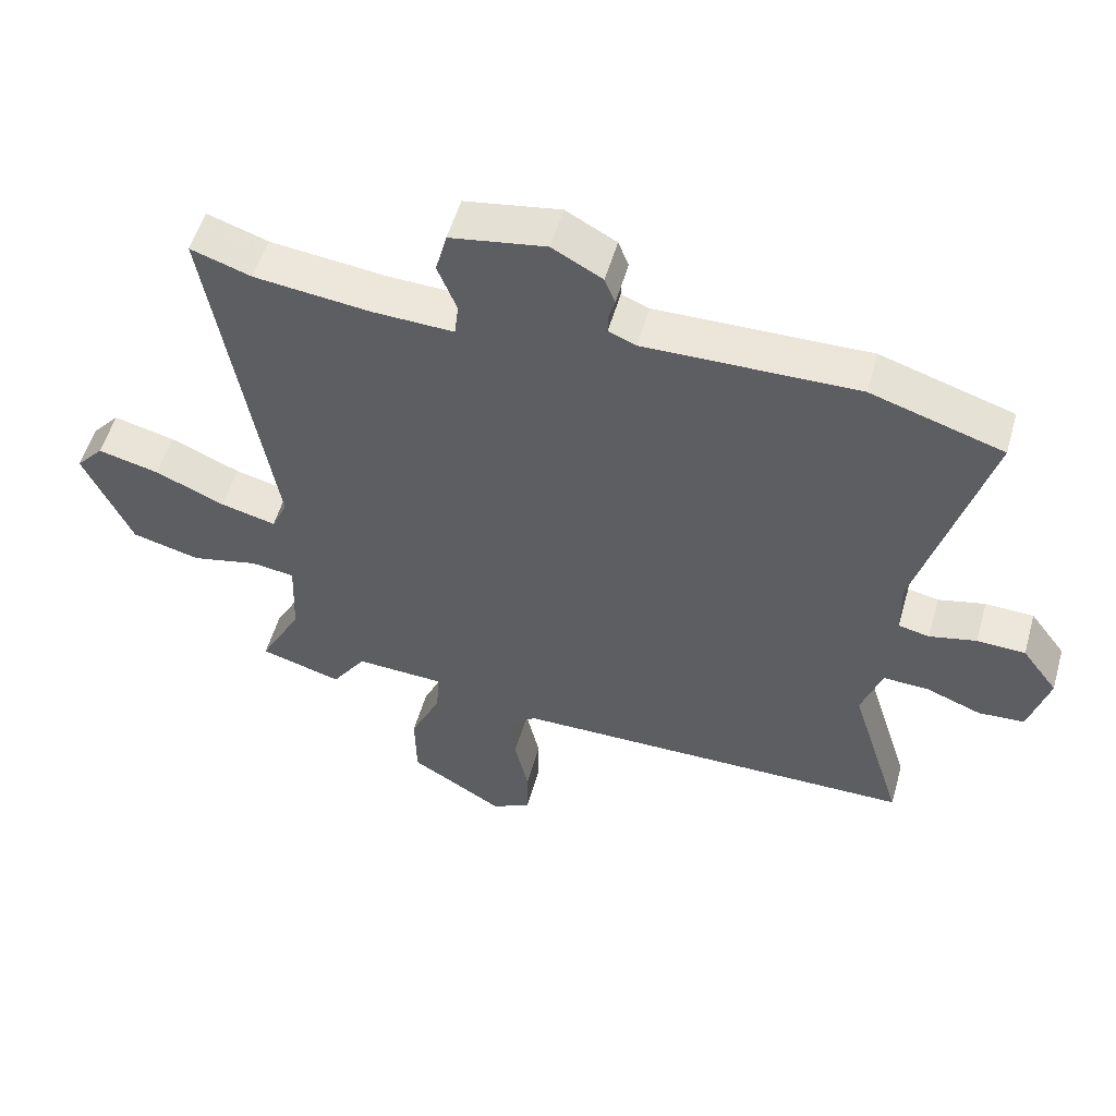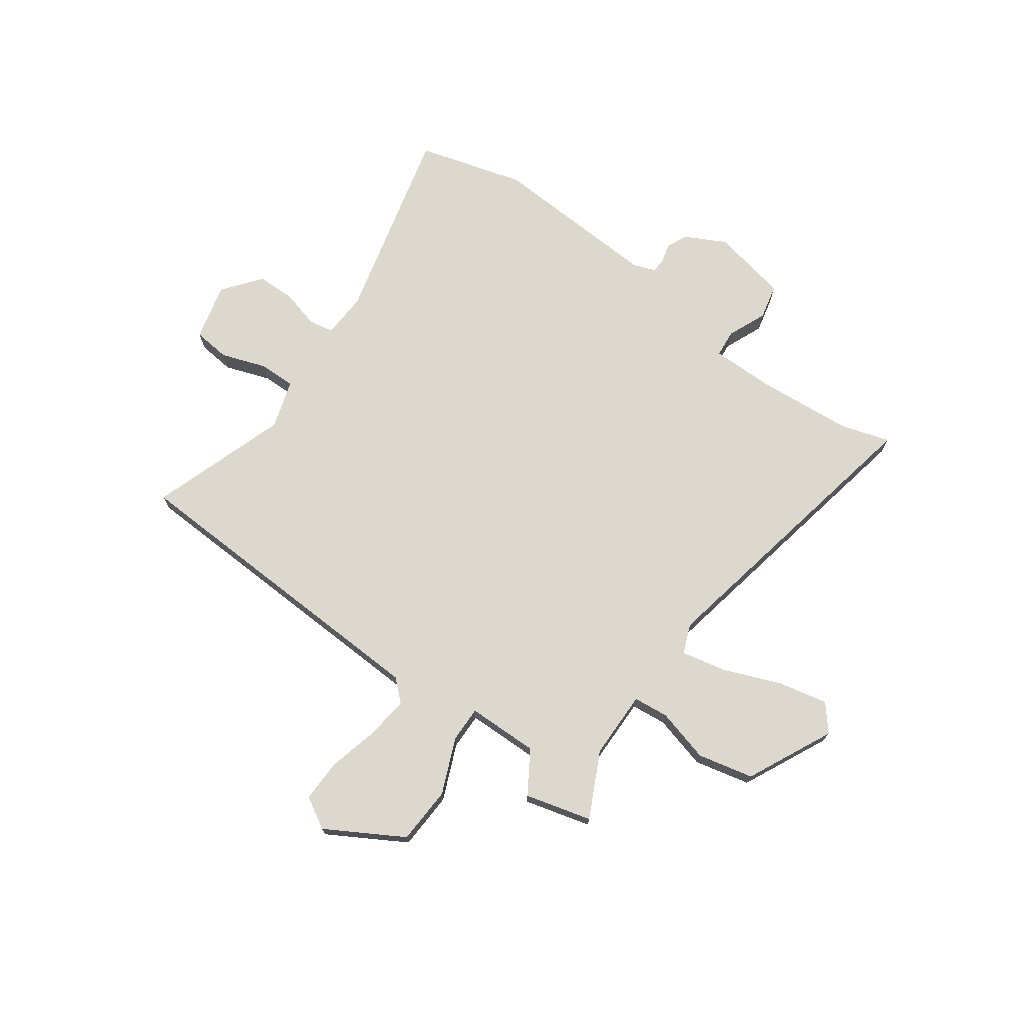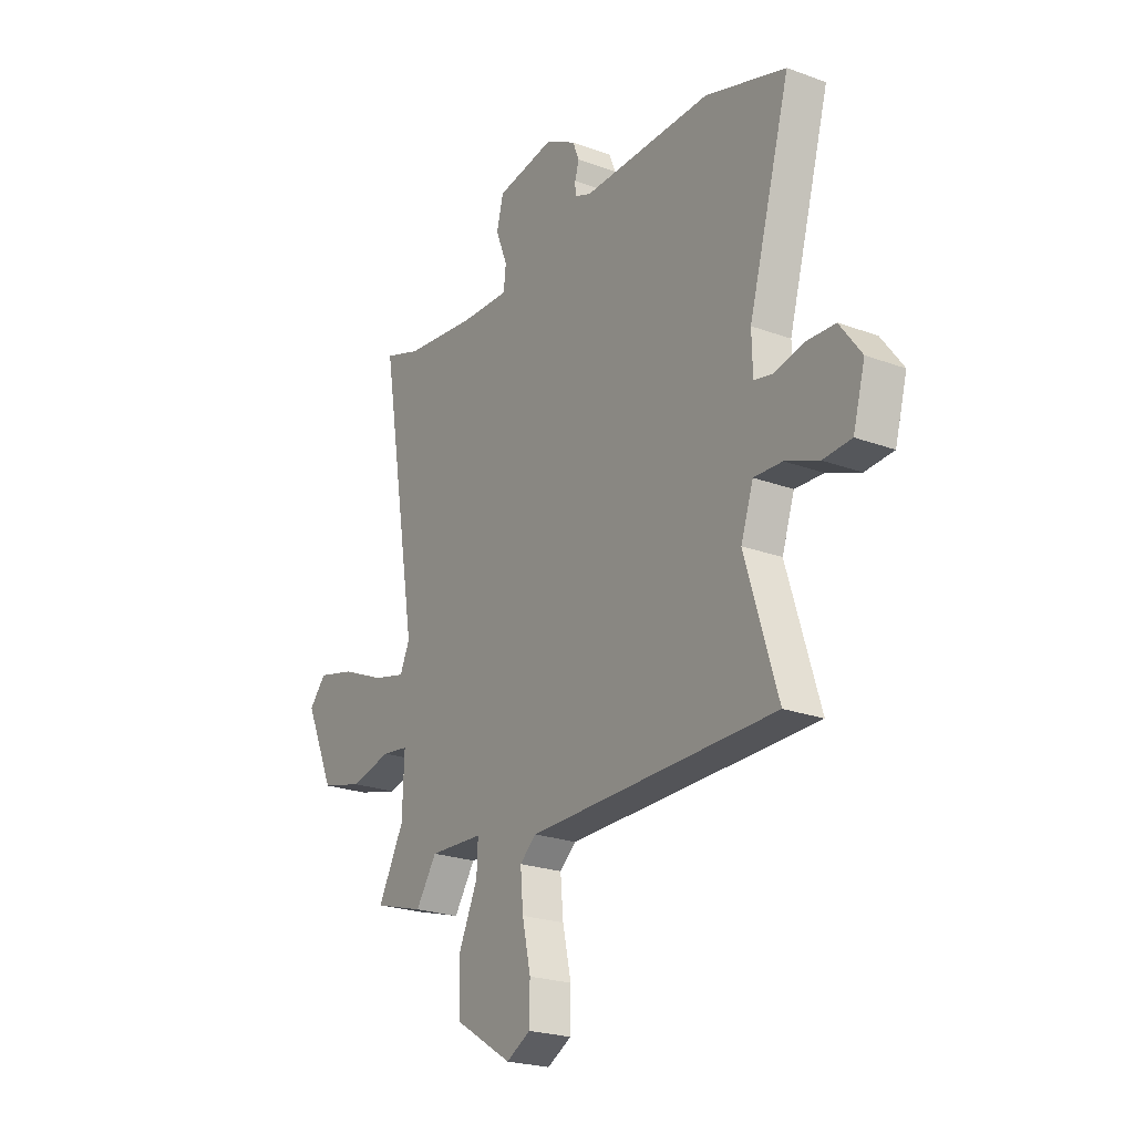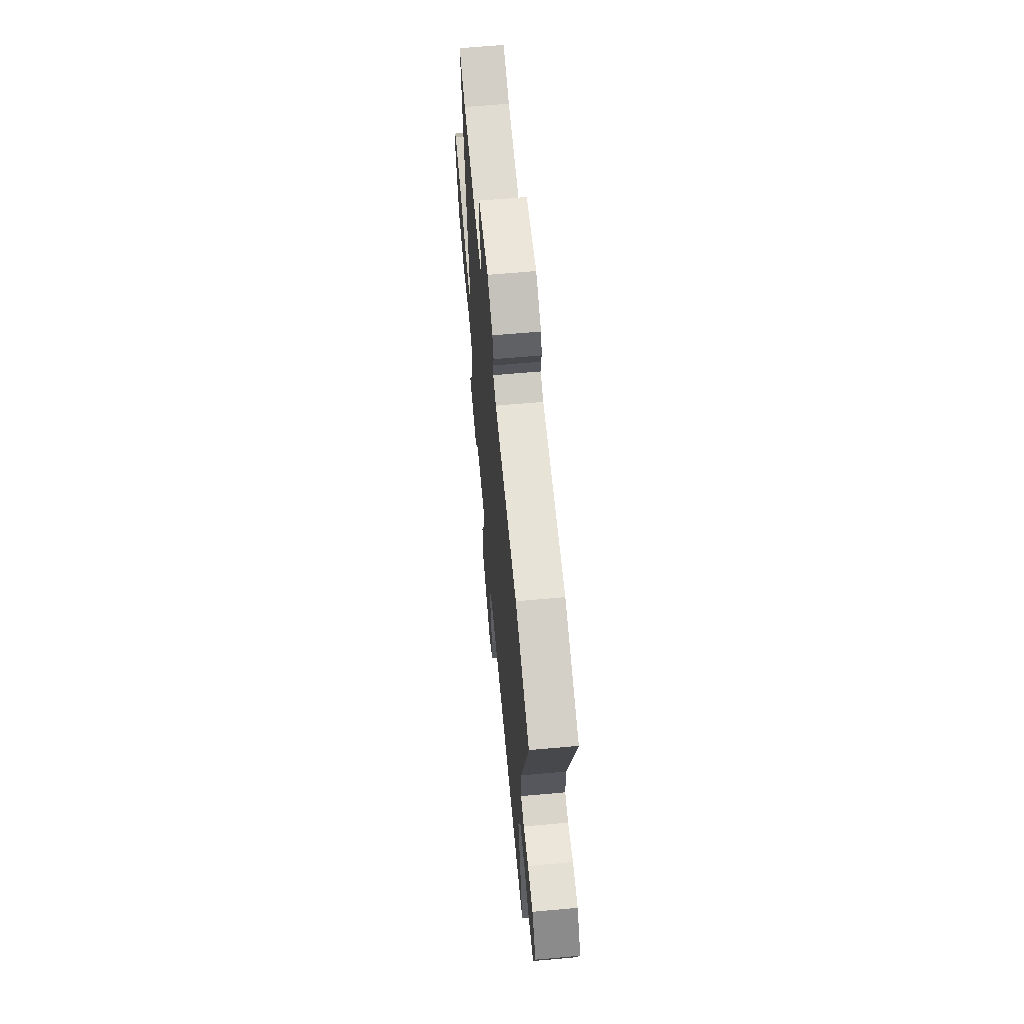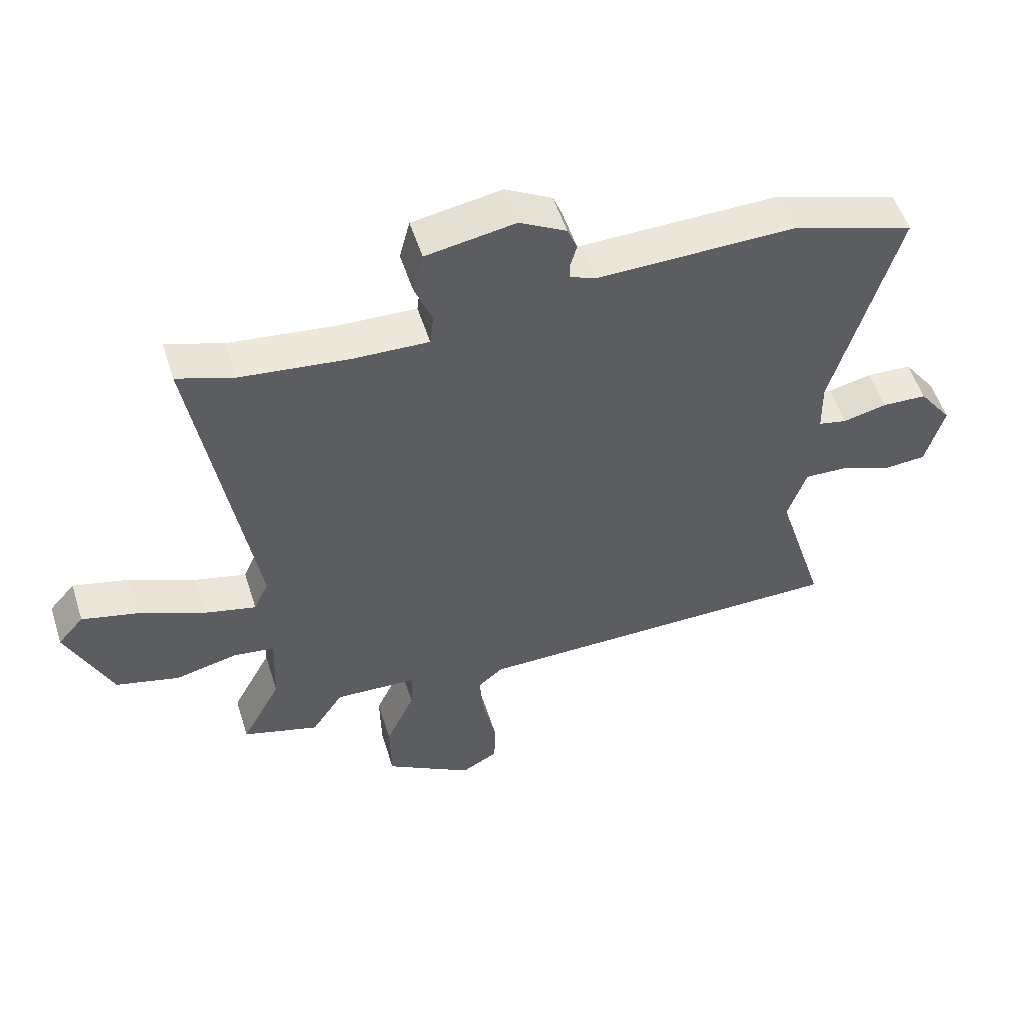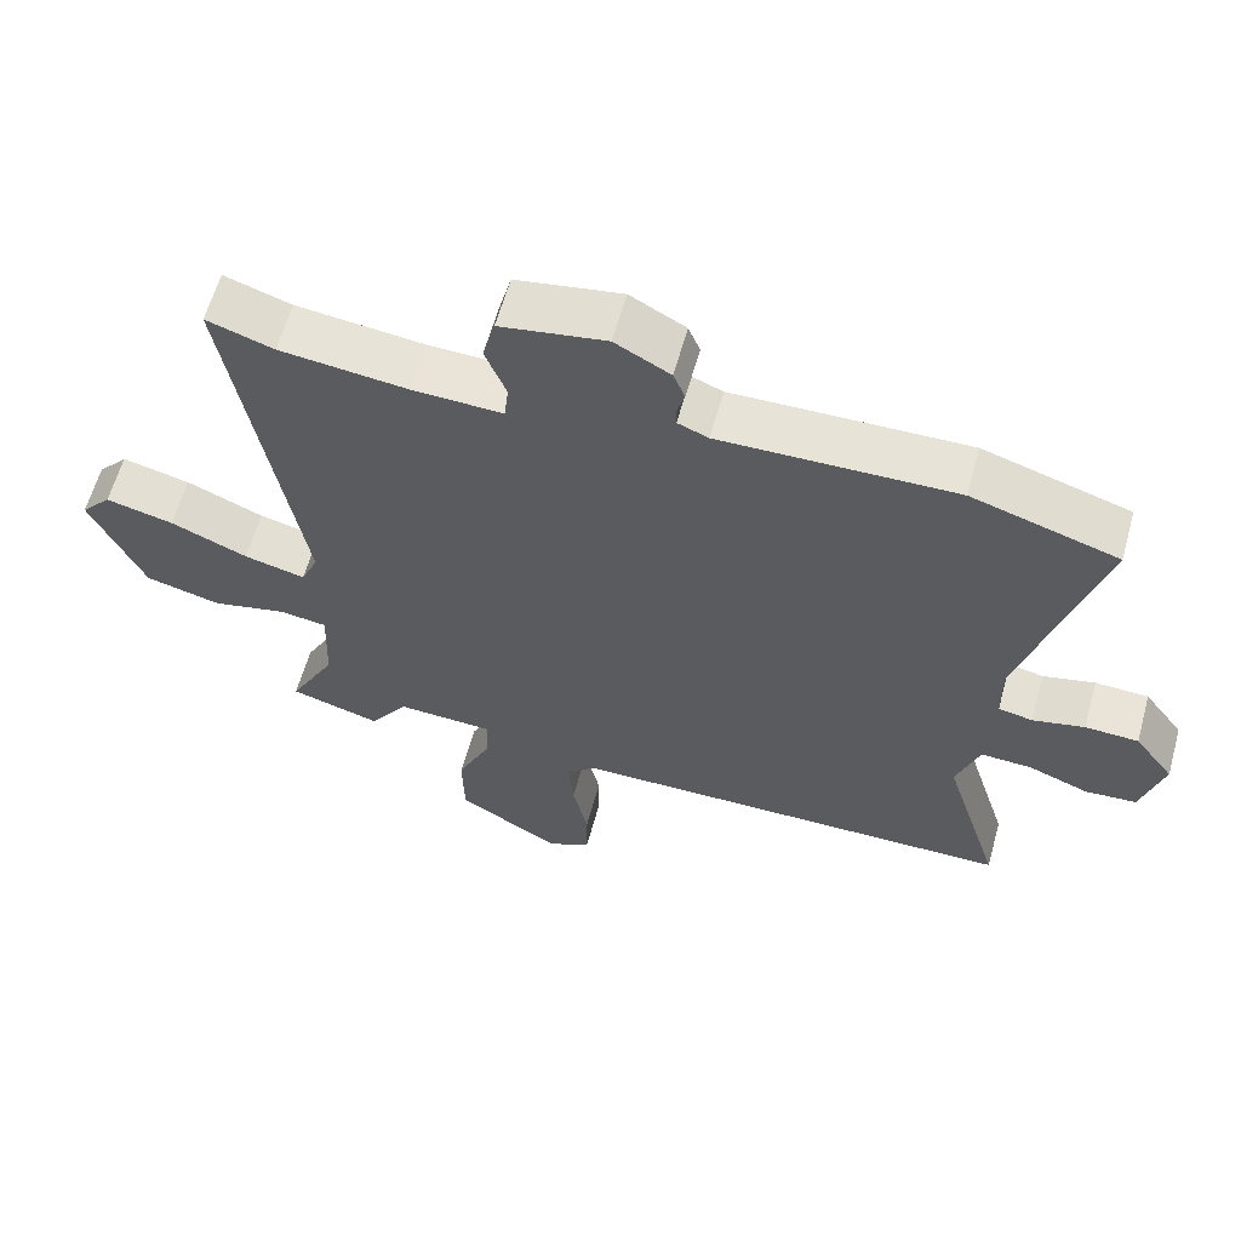
<metadata>
{"format":"obj","ext":"obj","renderer":"f3d","projection":"perspective","resolution":1024,"background":"white","views":[{"elev":54.1,"azim":15.9,"up":"+Z"},{"elev":72.4,"azim":-142.6,"up":"+Y"},{"elev":-23.1,"azim":57.8,"up":"+Z"},{"elev":63.0,"azim":84.8,"up":"+Z"},{"elev":53.5,"azim":-17.5,"up":"+Z"},{"elev":61.5,"azim":15.5,"up":"+Z"}]}
</metadata>
<code>
v -0.55 0.07 0.517
v -0.458 0.07 0.486
v -0.282 0.07 0.466
v -0.159 0.07 0.462
v -0.153 0.07 0.514
v -0.182 0.07 0.588
v -0.165 0.07 0.654
v -0.02 0.07 0.679
v 0.056 0.07 0.637
v 0.072 0.07 0.597
v 0.062 0.07 0.562
v 0.062 0.07 0.534
v 0.104 0.07 0.517
v 0.425 0.07 0.524
v 0.625 0.07 0.461
v 0.521 0.07 0.092
v 0.523 0.07 0.006
v 0.57 0.07 -0.004
v 0.641 0.07 0.013
v 0.714 0.07 0.01
v 0.768 0.07 -0.063
v 0.738 0.07 -0.17
v 0.668 0.07 -0.175
v 0.585 0.07 -0.143
v 0.515 0.07 -0.14
v 0.484 0.07 -0.231
v 0.564 0.07 -0.492
v -0.051 0.07 -0.499
v -0.092 0.07 -0.534
v -0.085 0.07 -0.615
v -0.064 0.07 -0.711
v -0.065 0.07 -0.791
v -0.125 0.07 -0.824
v -0.267 0.07 -0.736
v -0.269 0.07 -0.627
v -0.222 0.07 -0.524
v -0.219 0.07 -0.456
v -0.353 0.07 -0.45
v -0.405 0.07 -0.528
v -0.529 0.07 -0.491
v -0.465 0.07 -0.37
v -0.46 0.07 -0.242
v -0.526 0.07 -0.233
v -0.628 0.07 -0.257
v -0.732 0.07 -0.23
v -0.805 0.07 -0.066
v -0.763 0.07 -0.018
v -0.67 0.07 -0.041
v -0.564 0.07 -0.087
v -0.48 0.07 -0.108
v -0.456 0.07 -0.054
v -0.55 0 0.517
v -0.458 0 0.486
v -0.282 0 0.466
v -0.159 0 0.462
v -0.153 0 0.514
v -0.182 0 0.588
v -0.165 0 0.654
v -0.02 0 0.679
v 0.056 0 0.637
v 0.072 0 0.597
v 0.062 0 0.562
v 0.062 0 0.534
v 0.104 0 0.517
v 0.425 0 0.524
v 0.625 0 0.461
v 0.521 0 0.092
v 0.523 0 0.006
v 0.57 0 -0.004
v 0.641 0 0.013
v 0.714 0 0.01
v 0.768 0 -0.063
v 0.738 0 -0.17
v 0.668 0 -0.175
v 0.585 0 -0.143
v 0.515 0 -0.14
v 0.484 0 -0.231
v 0.564 0 -0.492
v -0.051 0 -0.499
v -0.092 0 -0.534
v -0.085 0 -0.615
v -0.064 0 -0.711
v -0.065 0 -0.791
v -0.125 0 -0.824
v -0.267 0 -0.736
v -0.269 0 -0.627
v -0.222 0 -0.524
v -0.219 0 -0.456
v -0.353 0 -0.45
v -0.405 0 -0.528
v -0.529 0 -0.491
v -0.465 0 -0.37
v -0.46 0 -0.242
v -0.526 0 -0.233
v -0.628 0 -0.257
v -0.732 0 -0.23
v -0.805 0 -0.066
v -0.763 0 -0.018
v -0.67 0 -0.041
v -0.564 0 -0.087
v -0.48 0 -0.108
v -0.456 0 -0.054
f 46 47 48 49
f 46 49 50
f 43 44 45 46
f 42 43 46 50
f 38 39 40 41
f 37 38 41 42
f 33 34 35 36
f 33 36 37
f 30 31 32 33
f 29 30 33 37
f 28 29 37 42
f 26 27 28 42
f 21 22 23 24
f 21 24 25
f 18 19 20 21
f 17 18 21 25
f 16 17 25 26
f 13 14 15 16
f 12 13 16 26
f 8 9 10 11
f 8 11 12
f 5 6 7 8
f 4 5 8 12
f 51 1 2
f 51 2 3
f 26 42 50 51
f 4 12 26 51
f 3 4 51
f 100 99 98 97
f 101 100 97
f 97 96 95 94
f 101 97 94 93
f 92 91 90 89
f 93 92 89 88
f 87 86 85 84
f 88 87 84
f 84 83 82 81
f 88 84 81 80
f 93 88 80 79
f 93 79 78 77
f 75 74 73 72
f 76 75 72
f 72 71 70 69
f 76 72 69 68
f 77 76 68 67
f 67 66 65 64
f 77 67 64 63
f 62 61 60 59
f 63 62 59
f 59 58 57 56
f 63 59 56 55
f 53 52 102
f 54 53 102
f 102 101 93 77
f 102 77 63 55
f 102 55 54
f 1 52 53 2
f 2 53 54 3
f 3 54 55 4
f 4 55 56 5
f 5 56 57 6
f 6 57 58 7
f 7 58 59 8
f 8 59 60 9
f 9 60 61 10
f 10 61 62 11
f 11 62 63 12
f 12 63 64 13
f 13 64 65 14
f 14 65 66 15
f 15 66 67 16
f 16 67 68 17
f 17 68 69 18
f 18 69 70 19
f 19 70 71 20
f 20 71 72 21
f 21 72 73 22
f 22 73 74 23
f 23 74 75 24
f 24 75 76 25
f 25 76 77 26
f 26 77 78 27
f 27 78 79 28
f 28 79 80 29
f 29 80 81 30
f 30 81 82 31
f 31 82 83 32
f 32 83 84 33
f 33 84 85 34
f 34 85 86 35
f 35 86 87 36
f 36 87 88 37
f 37 88 89 38
f 38 89 90 39
f 39 90 91 40
f 40 91 92 41
f 41 92 93 42
f 42 93 94 43
f 43 94 95 44
f 44 95 96 45
f 45 96 97 46
f 46 97 98 47
f 47 98 99 48
f 48 99 100 49
f 49 100 101 50
f 50 101 102 51
f 51 102 52 1

</code>
